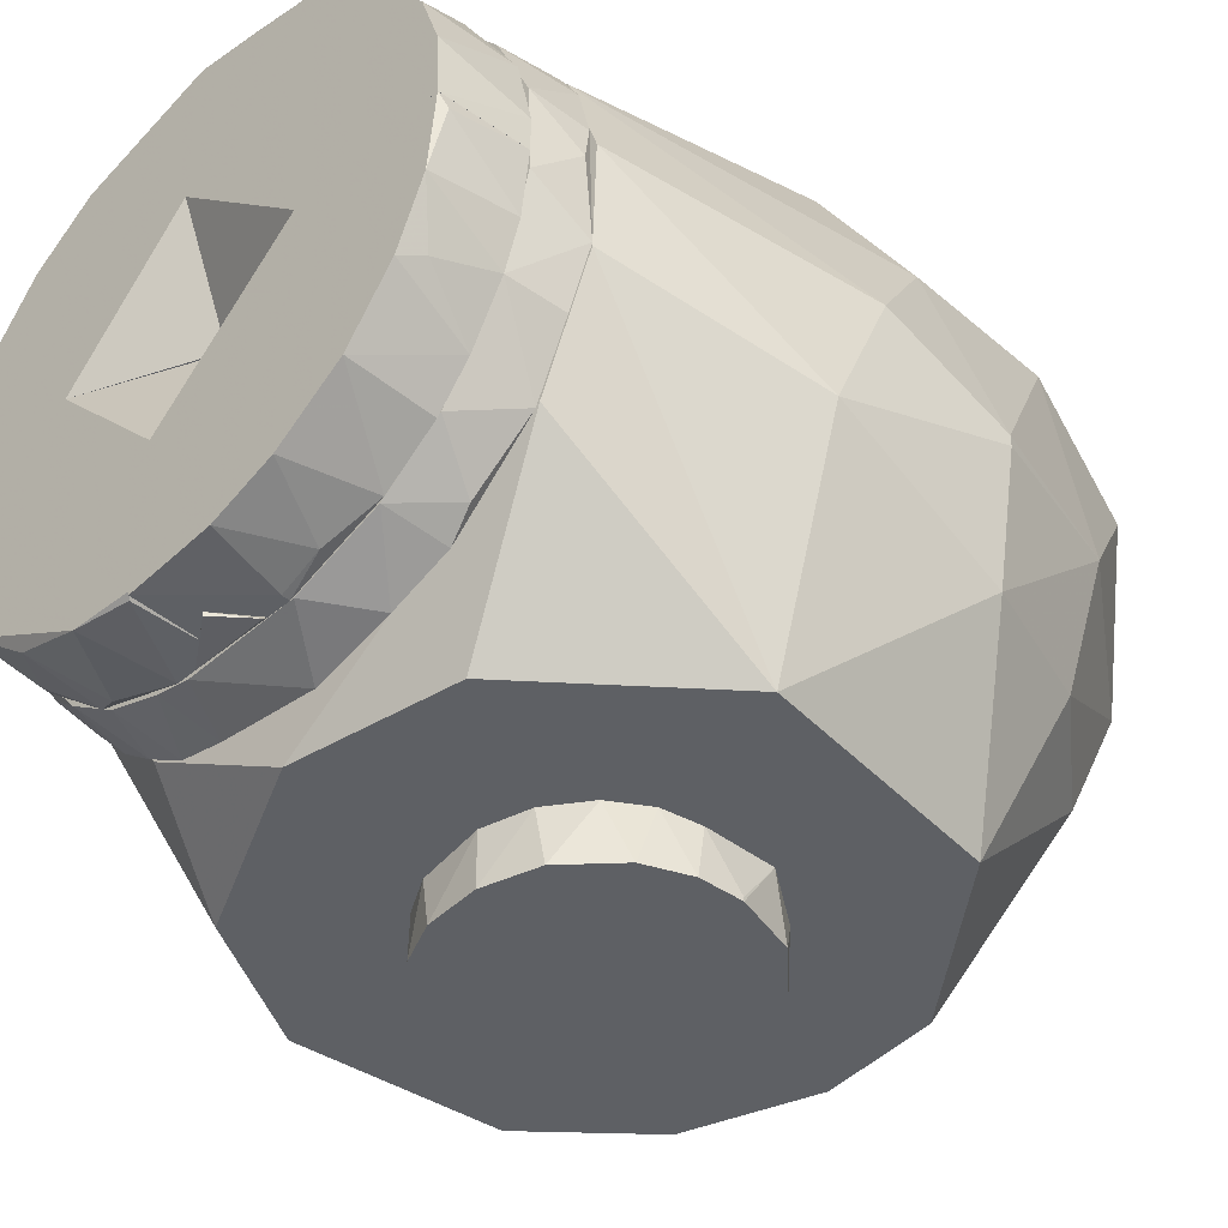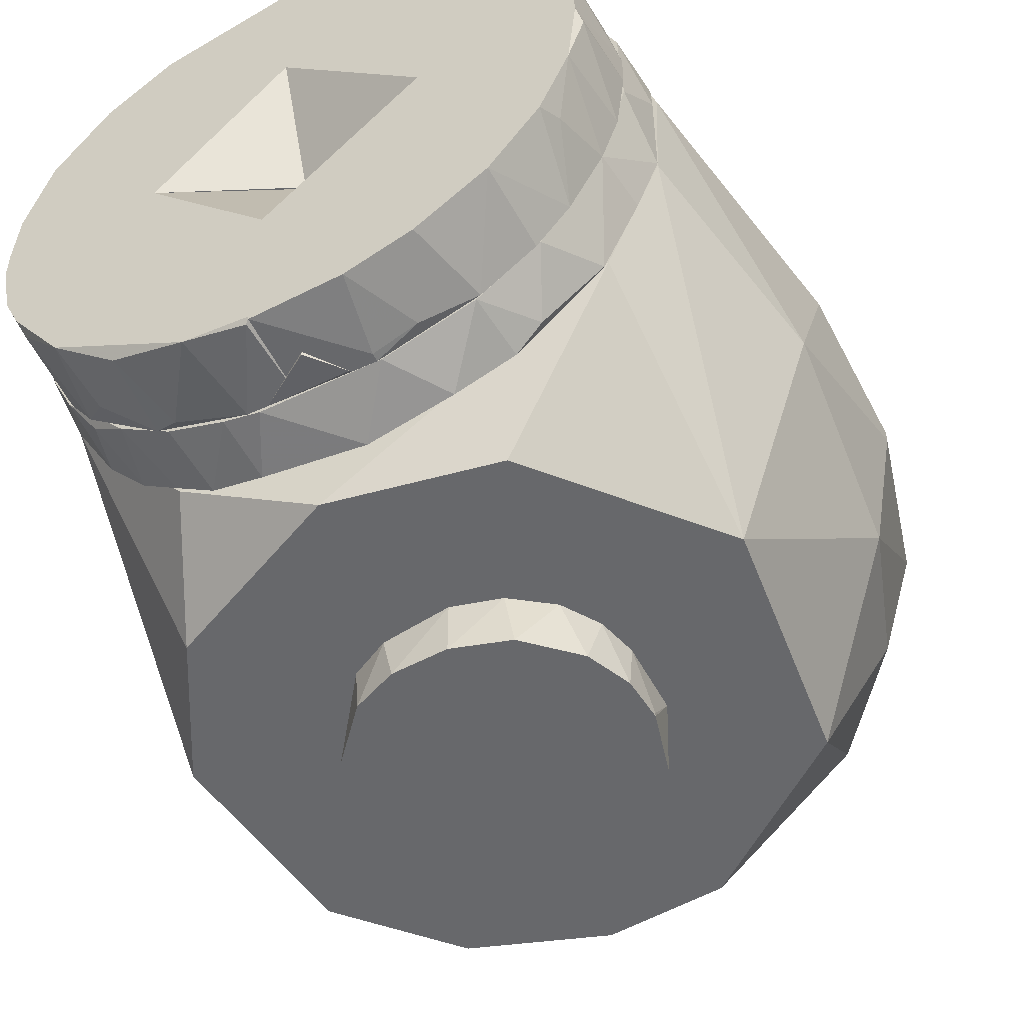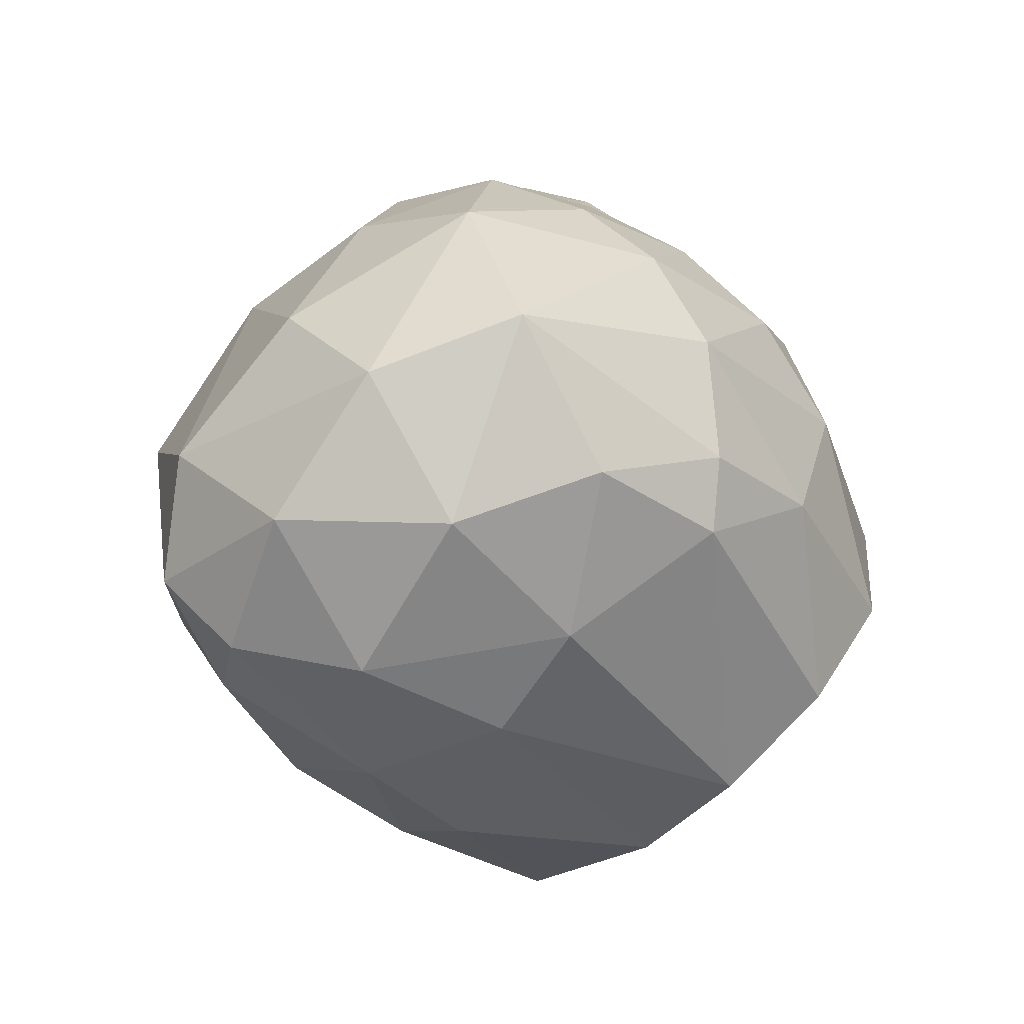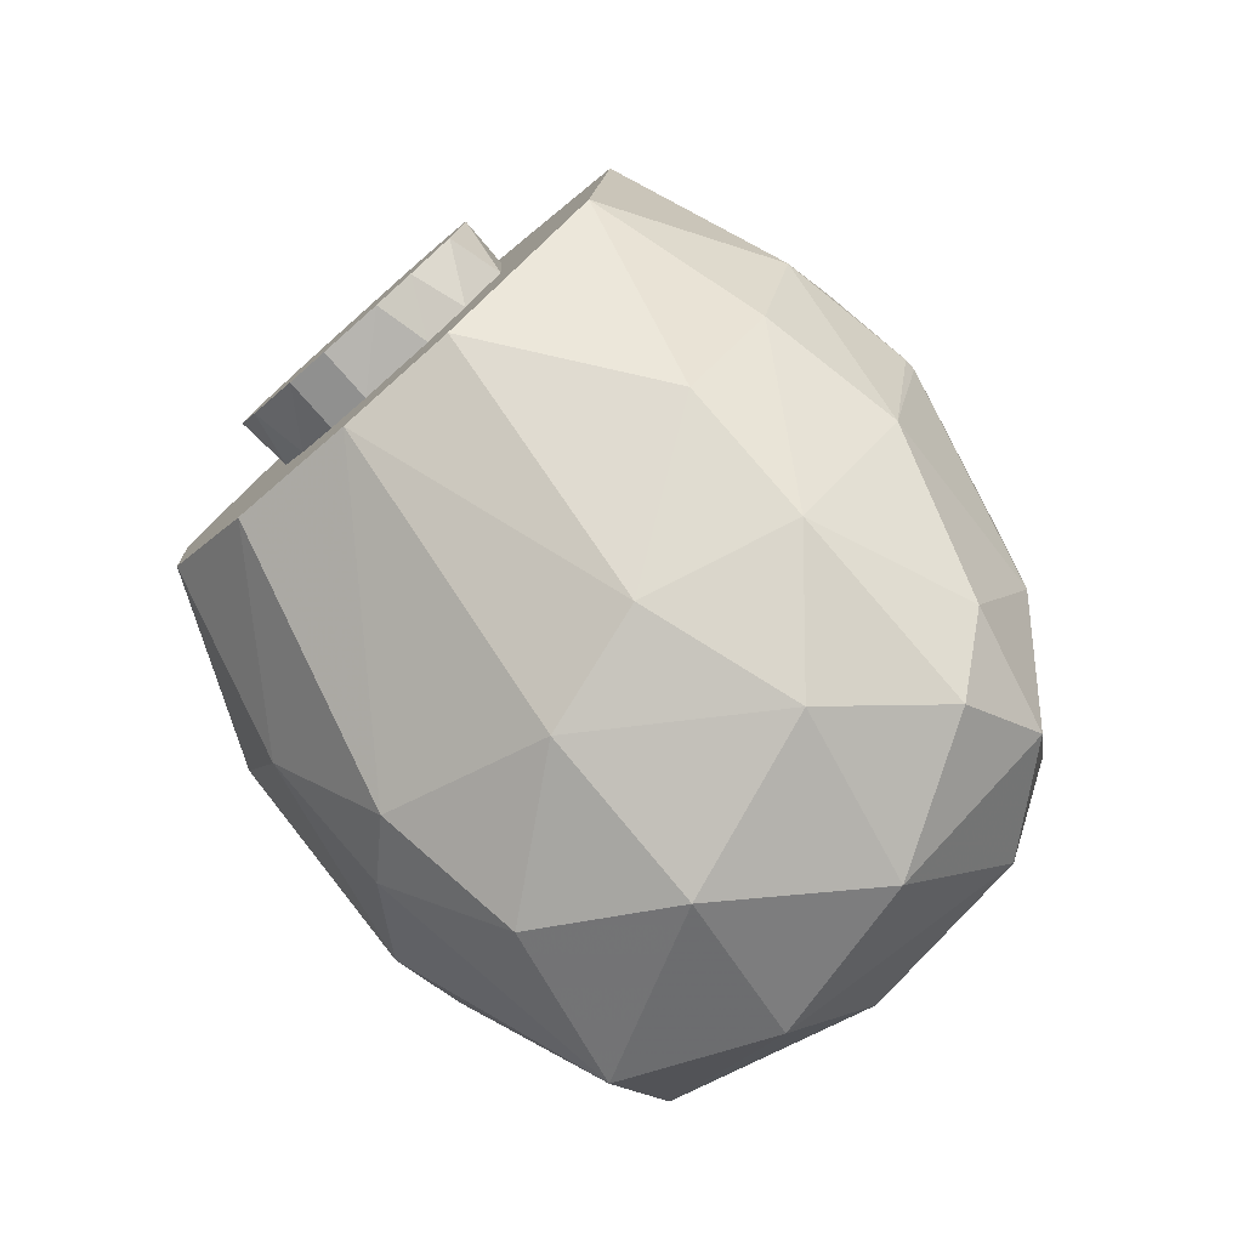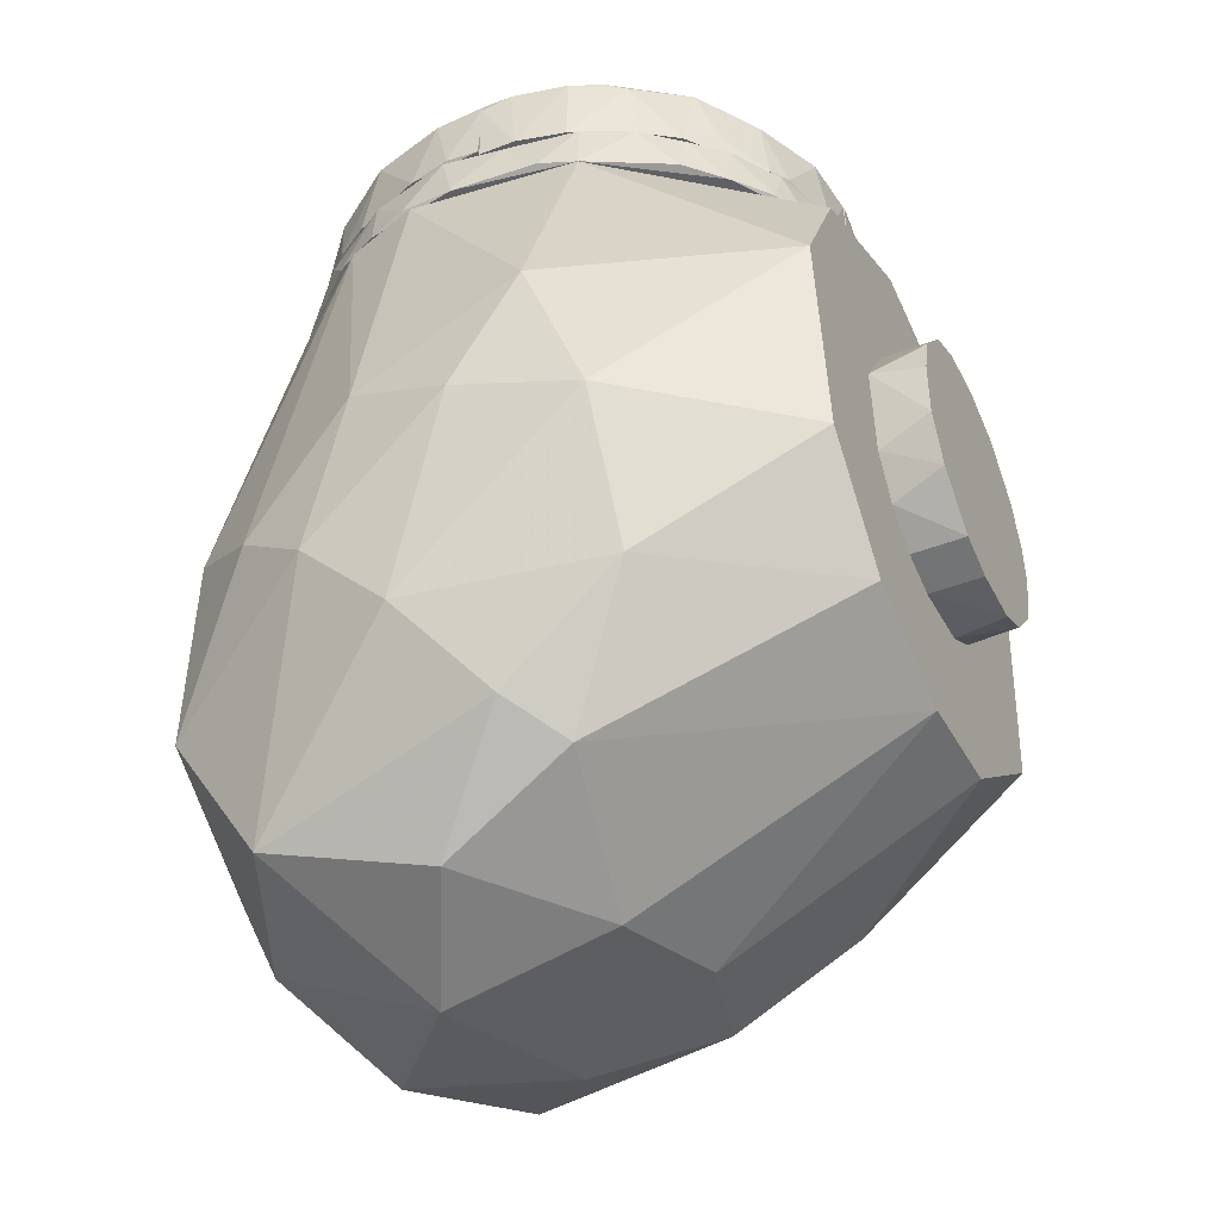
<metadata>
{"format":"obj","ext":"obj","renderer":"f3d","projection":"perspective","resolution":1024,"background":"white","views":[{"elev":-42.8,"azim":-135.0,"up":"+Z"},{"elev":-52.5,"azim":-153.9,"up":"+Z"},{"elev":-72.3,"azim":41.5,"up":"+Y"},{"elev":-78.2,"azim":-138.6,"up":"+Y"},{"elev":-43.1,"azim":114.7,"up":"+Y"}]}
</metadata>
<code>
o convex_0
v 0.02513 0.006866 -0.06104
v -0.02565 -0.000993 -0.07106
v -0.02565 -0.000993 -0.07034
v 0.003667 -0.02532 -0.06104
v 0.02084 -0.0153 -0.07106
v -0.002765 0.02547 -0.06104
v 0.007246 0.02475 -0.07106
v -0.02493 -0.008147 -0.06104
v -0.007765 -0.0246 -0.07106
v -0.02136 0.01473 -0.07106
v 0.02298 0.01187 -0.07106
v -0.02279 0.01188 -0.06104
v 0.01869 -0.01816 -0.06104
v 0.01655 0.01974 -0.06104
v -0.01778 -0.01888 -0.06104
v 0.01154 -0.02317 -0.07106
v -0.02279 -0.01244 -0.07106
v -0.01278 0.0226 -0.07106
v 0.02513 -0.006715 -0.07106
v -0.0185 0.01831 -0.06104
v 0.0237 -0.01029 -0.06104
v -0.009912 -0.02388 -0.06104
v 0.01511 0.02117 -0.07106
v 0.009389 0.02404 -0.06176
v -0.01492 -0.02102 -0.07106
v -0.002765 0.02547 -0.07106
v -0.02493 0.005439 -0.06176
v -0.01134 0.02332 -0.06104
v 0.003667 -0.02532 -0.07106
v -0.02493 0.006866 -0.07106
v 0.01154 -0.02317 -0.06104
v 0.02513 0.004003 -0.07106
f 19 11 32
f 4 1 6
f 5 2 7
f 3 2 8
f 4 6 8
f 2 5 9
f 7 2 10
f 5 7 11
f 8 6 12
f 1 4 13
f 6 1 14
f 1 11 14
f 4 8 15
f 9 5 16
f 5 13 16
f 8 2 17
f 2 9 17
f 15 8 17
f 7 10 18
f 5 11 19
f 12 6 20
f 10 12 20
f 18 10 20
f 1 13 21
f 13 5 21
f 19 1 21
f 5 19 21
f 9 4 22
f 4 15 22
f 11 7 23
f 14 11 23
f 14 23 24
f 7 6 24
f 6 14 24
f 23 7 24
f 17 9 25
f 15 17 25
f 9 22 25
f 22 15 25
f 6 7 26
f 7 18 26
f 3 8 27
f 8 12 27
f 20 6 28
f 18 20 28
f 6 26 28
f 26 18 28
f 4 9 29
f 16 4 29
f 9 16 29
f 2 3 30
f 10 2 30
f 12 10 30
f 3 27 30
f 27 12 30
f 13 4 31
f 4 16 31
f 16 13 31
f 11 1 32
f 1 19 32
o convex_1
v 0.06662 -0.01101 -0.00382
v -0.06642 -0.0146 -0.005963
v -0.06642 -0.0146 -0.00382
v 0.008679 -0.08682 0.02335
v -0.006336 0.05548 0.05625
v 0.005814 0.05192 -0.06104
v 0.005097 -0.05176 -0.06104
v 0.004381 -0.05105 0.06483
v 0.04944 0.05551 0.02692
v -0.04496 0.05551 -0.03313
v -0.04496 -0.02673 -0.06104
v -0.04496 -0.06178 0.04481
v 0.05087 0.01188 -0.06104
v 0.04157 -0.04533 0.05696
v -0.04925 0.05551 0.02692
v 0.04801 -0.06178 -0.005249
v -0.03995 -0.06965 -0.006665
v -0.04066 -0.02244 0.05911
v 0.05159 0.0555 -0.01955
v -0.04925 0.01759 -0.06104
v 0.04587 -0.02531 -0.06104
v 0.02441 0.01044 0.06125
v 0.04014 -0.0718 0.04051
v -0.01563 -0.08109 0.04338
v -0.06356 0.01902 -0.01883
v 0.06017 -0.03031 0.02478
v -0.05926 -0.006013 0.02835
v 0.008679 -0.07966 -0.008094
v -0.008485 -0.01174 0.06699
v -0.05926 -0.04318 -0.00382
v 0.03442 0.05551 0.04481
v 0.04444 -0.008883 0.05411
v 0.03871 -0.06751 -0.01382
v -0.01635 -0.04962 -0.06104
v 0.02941 0.05551 -0.04816
v 0.06518 0.01259 -0.01598
v -0.02278 -0.08324 0.01261
v 0.06303 -0.01673 -0.0267
v -0.03065 0.0555 0.04766
v -0.05498 0.05551 0.009039
v -0.0278 -0.05534 0.05982
v -0.06213 -0.0146 -0.03099
v 0.01368 -0.07536 0.05124
v -0.03995 -0.07538 0.02979
v -0.0235 0.04691 -0.06104
v 0.05874 -0.04605 0.009039
v 0.06303 -0.001011 0.0162
v -0.05713 -0.03675 0.03192
v 0.03299 -0.07896 0.01118
v -0.01349 -0.07609 -0.01453
v 0.02083 -0.02173 0.06555
v 0.02869 -0.04389 -0.06104
v 0.05445 0.05551 0.01262
v 0.03799 0.03619 -0.06103
v -0.04996 0.004715 0.04409
v -0.03923 -0.05749 -0.03099
v -0.06427 0.008295 0.006895
v 0.05159 -0.04462 -0.02813
v -0.0235 0.01401 0.06053
v 0.05517 -0.01887 0.03909
v 0.007962 0.05477 0.05625
v -0.05426 -0.03889 -0.02956
v -0.05068 -0.06249 0.02264
v -0.05426 0.05551 -0.01096
f 57 72 96
f 38 39 43
f 39 38 45
f 41 42 47
f 38 43 52
f 39 45 53
f 34 35 57
f 46 55 58
f 35 34 62
f 41 47 63
f 63 54 64
f 41 63 64
f 60 39 65
f 43 39 66
f 38 42 67
f 42 41 67
f 45 51 68
f 36 56 69
f 60 36 69
f 53 45 70
f 68 33 70
f 45 68 70
f 37 63 71
f 63 47 71
f 47 42 72
f 50 44 73
f 44 56 73
f 61 50 73
f 40 61 73
f 52 43 74
f 34 57 74
f 57 52 74
f 62 34 74
f 46 40 75
f 36 55 75
f 55 46 75
f 56 36 75
f 40 73 75
f 73 56 75
f 56 44 76
f 49 69 76
f 69 56 76
f 42 38 77
f 38 52 77
f 52 42 77
f 55 48 78
f 33 58 78
f 58 55 78
f 70 33 78
f 58 33 79
f 33 68 79
f 44 50 80
f 59 35 80
f 35 62 80
f 55 36 81
f 48 55 81
f 36 60 81
f 65 48 81
f 60 65 81
f 39 60 82
f 66 39 82
f 69 49 82
f 60 69 82
f 40 46 83
f 61 40 83
f 54 61 83
f 64 54 83
f 46 64 83
f 39 53 84
f 65 39 84
f 67 41 85
f 51 67 85
f 68 51 85
f 41 79 85
f 79 68 85
f 45 38 86
f 51 45 86
f 38 67 86
f 67 51 86
f 47 59 87
f 50 71 87
f 71 47 87
f 80 50 87
f 59 80 87
f 43 66 88
f 66 82 88
f 82 49 88
f 57 35 89
f 35 59 89
f 59 47 89
f 47 72 89
f 72 57 89
f 48 65 90
f 53 70 90
f 78 48 90
f 70 78 90
f 84 53 90
f 65 84 90
f 61 37 91
f 50 61 91
f 37 71 91
f 71 50 91
f 46 58 92
f 64 46 92
f 41 64 92
f 58 79 92
f 79 41 92
f 37 61 93
f 61 54 93
f 63 37 93
f 54 63 93
f 49 62 94
f 74 43 94
f 62 74 94
f 43 88 94
f 88 49 94
f 62 49 95
f 76 44 95
f 49 76 95
f 44 80 95
f 80 62 95
f 42 52 96
f 52 57 96
f 72 42 96
o convex_2
v -0.05425 0.05622 0.0119
v 0.05517 0.05622 0.00403
v 0.05517 0.05551 0.00403
v -0.004194 0.05551 -0.05603
v 0.01511 0.06624 -0.05173
v 0.006534 0.06624 0.05411
v -0.04925 0.06624 -0.02098
v 0.004389 0.05551 0.05626
v 0.04945 0.06624 0.02263
v -0.03996 0.06624 0.03694
v 0.04301 0.05622 -0.03529
v -0.04425 0.05551 -0.03386
v 0.05016 0.06624 -0.01883
v -0.0278 0.06624 -0.04673
v 0.03514 0.05551 0.04408
v -0.02922 0.05551 0.04838
v -0.05283 0.06624 0.01334
v 0.02298 0.05551 -0.05174
v 0.02441 0.06624 0.04911
v -0.01634 0.06624 0.05196
v 0.03443 0.06624 -0.04172
v -0.05425 0.05551 -0.01025
v -0.04782 0.05551 0.02907
v -0.02922 0.05551 -0.04816
v 0.05159 0.05551 0.02192
v -0.01205 0.06624 -0.05244
v 0.05159 0.05551 -0.01955
v 0.05374 0.06624 0.006899
v 0.04014 0.06624 0.03694
v -0.03852 0.06624 -0.03815
v 0.01654 0.05622 0.05411
v -0.009908 0.05622 0.05552
v -0.05354 0.06624 -0.003818
v -0.01921 0.05622 -0.05317
v 0.04658 0.05622 0.03122
v 0.05374 0.06409 -0.005247
v -0.03138 0.06624 0.04481
v -0.03852 0.05694 0.04124
v 0.04587 0.06624 -0.02813
v 0.03657 0.05551 -0.04244
v 0.00868 0.06624 -0.05317
v 0.01368 0.05622 -0.0546
v -0.04639 0.06624 0.02835
v -0.0514 0.05551 0.02264
v -0.007051 0.06624 0.05409
v 0.02512 0.06624 -0.04816
v -0.05069 0.05622 -0.0217
v -0.03423 0.05694 -0.04458
v -0.02065 0.05551 0.05267
v -0.05498 0.05766 0.004744
v 0.05374 0.05622 -0.01239
v 0.02656 0.05551 0.04981
v 0.05374 0.05694 0.01477
v 0.02941 0.05622 -0.04816
v 0.04086 0.06481 -0.036
v 0.03228 0.06624 0.04408
f 115 148 152
f 102 101 103
f 100 99 104
f 101 102 105
f 102 103 106
f 100 104 108
f 101 105 109
f 103 101 110
f 104 99 111
f 108 104 112
f 106 103 113
f 99 100 114
f 105 102 115
f 102 106 116
f 101 109 117
f 108 112 118
f 118 112 119
f 100 108 120
f 111 99 121
f 110 101 122
f 99 114 123
f 109 105 124
f 105 115 125
f 108 103 126
f 103 110 126
f 102 104 127
f 115 102 127
f 113 103 129
f 103 118 129
f 100 120 130
f 120 110 130
f 122 100 130
f 110 122 130
f 121 105 131
f 111 121 131
f 105 125 131
f 125 111 131
f 124 98 132
f 109 124 132
f 116 106 133
f 119 112 134
f 133 106 134
f 112 133 134
f 117 109 135
f 109 123 135
f 123 107 135
f 107 123 136
f 123 114 136
f 100 122 137
f 122 101 137
f 114 100 138
f 101 114 138
f 100 137 138
f 137 101 138
f 106 113 139
f 134 106 139
f 119 134 139
f 113 97 140
f 97 118 140
f 118 119 140
f 139 113 140
f 119 139 140
f 104 102 141
f 102 116 141
f 128 104 141
f 116 128 141
f 114 101 142
f 101 117 142
f 103 108 143
f 118 103 143
f 108 118 143
f 120 108 144
f 110 120 144
f 108 126 144
f 126 110 144
f 112 104 145
f 104 128 145
f 128 116 145
f 133 112 145
f 116 133 145
f 97 113 146
f 118 97 146
f 113 129 146
f 129 118 146
f 98 99 147
f 99 123 147
f 123 109 147
f 132 98 147
f 109 132 147
f 104 111 148
f 127 104 148
f 115 127 148
f 99 98 149
f 121 99 149
f 105 121 149
f 98 124 149
f 124 105 149
f 117 136 150
f 136 114 150
f 114 142 150
f 142 117 150
f 117 135 151
f 135 107 151
f 107 136 151
f 136 117 151
f 125 115 152
f 111 125 152
f 148 111 152
o convex_3
v -0.007056 0.06695 -0.05318
v -0.002049 0.07268 -0.05246
v -0.002049 0.07268 -0.05318
v 0.007249 0.06624 -0.05246
v -0.007056 0.06624 -0.05246
f 156 154 157
f 153 154 155
f 155 154 156
f 153 155 156
f 153 156 157
f 154 153 157
o convex_4
v -0.04711 0.07697 -0.02457
v -0.01135 0.06624 -0.05246
v -0.01135 0.06767 -0.05246
v 0.002242 0.07125 -0.000246
v 0.002242 0.08126 -0.05246
v -0.05355 0.06624 -0.000246
v -0.05212 0.08126 -0.000246
v 0.002242 0.06624 -0.000246
v 0.002242 0.08126 -0.02457
v -0.03709 0.08126 -0.03815
v -0.03781 0.06624 -0.03886
v 0.002242 0.06624 -0.05246
v -0.02423 0.08126 -0.000246
v -0.02494 0.08126 -0.04674
v -0.05212 0.06624 -0.01241
v -0.05068 0.08126 -0.01456
v -0.02851 0.06624 -0.04602
v -0.0135 0.08126 -0.05102
v -0.04353 0.06624 -0.03172
v -0.01922 0.06839 -0.05031
v -0.05283 0.07983 -0.003108
v -0.04568 0.08126 -0.02671
v -0.04925 0.06624 -0.021
f 176 172 180
f 159 160 162
f 163 161 164
f 162 161 165
f 163 159 165
f 161 163 165
f 161 162 166
f 162 164 166
f 164 162 167
f 159 163 168
f 159 162 169
f 162 165 169
f 165 159 169
f 164 161 170
f 161 166 170
f 166 164 170
f 167 162 171
f 168 163 172
f 164 167 173
f 159 168 174
f 168 167 174
f 167 171 174
f 162 160 175
f 171 162 175
f 167 168 176
f 168 172 176
f 160 159 177
f 159 174 177
f 174 171 177
f 175 160 177
f 171 175 177
f 163 164 178
f 172 163 178
f 164 173 178
f 173 172 178
f 158 173 179
f 173 167 179
f 176 158 179
f 167 176 179
f 173 158 180
f 172 173 180
f 158 176 180
o convex_5
v 0.02728 0.07983 -0.0453
v 0.05303 0.07911 -0.000246
v 0.05303 0.06624 -0.000246
v 0.002242 0.06624 -0.000246
v 0.01083 0.06624 -0.05246
v 0.002242 0.08126 -0.02457
v 0.04086 0.06624 -0.03529
v 0.002242 0.08126 -0.05174
v 0.02442 0.08126 -0.000246
v 0.0473 0.08126 -0.02314
v 0.002242 0.06624 -0.05246
v 0.002242 0.07125 -0.000246
v 0.05088 0.06624 -0.0167
v 0.038 0.08126 -0.03672
v 0.02728 0.06624 -0.04674
v 0.05231 0.08126 -0.005975
v 0.01369 0.08126 -0.05102
v 0.05231 0.08126 -0.000246
v 0.03586 0.07053 -0.0403
v 0.04587 0.07983 -0.02671
v 0.05303 0.06624 -0.007401
v 0.05016 0.08126 -0.0167
v 0.02299 0.06767 -0.04888
v 0.002958 0.08054 -0.05246
v 0.04515 0.06624 -0.02885
f 200 193 205
f 183 182 184
f 183 184 185
f 183 185 187
f 184 186 188
f 188 186 189
f 184 182 189
f 188 189 190
f 185 184 191
f 184 188 191
f 186 184 192
f 189 186 192
f 184 189 192
f 183 187 193
f 188 190 194
f 187 185 195
f 190 189 196
f 194 181 197
f 188 194 197
f 189 182 198
f 182 196 198
f 196 189 198
f 181 194 199
f 194 187 199
f 195 181 199
f 187 195 199
f 187 194 200
f 194 190 200
f 182 183 201
f 183 193 201
f 196 182 201
f 196 201 202
f 190 196 202
f 193 200 202
f 200 190 202
f 201 193 202
f 181 195 203
f 195 185 203
f 185 197 203
f 197 181 203
f 185 191 204
f 191 188 204
f 197 185 204
f 188 197 204
f 193 187 205
f 187 200 205
o convex_6
v -0.02851 0.08126 0.0441
v -0.05355 0.06624 -0.000246
v -0.05355 0.06624 0.006193
v 0.001527 0.06624 0.05411
v 0.001527 0.07125 -0.000246
v -0.05212 0.08126 -0.000246
v 0.001527 0.08126 0.02408
v -0.03924 0.06624 0.03766
v 0.001527 0.06624 -0.000246
v 0.001527 0.08126 0.05268
v -0.04782 0.08126 0.02265
v -0.02423 0.08126 -0.000246
v -0.02065 0.06624 0.05053
v -0.05068 0.06624 0.01978
v -0.009918 0.08054 0.05196
v -0.03709 0.08126 0.03766
v -0.0514 0.08126 0.01192
v -0.03209 0.06695 0.0441
v -0.005632 0.06695 0.05411
v -0.04496 0.07125 0.02979
v -0.0228 0.08126 0.04767
f 206 223 226
f 208 207 209
f 210 207 211
f 207 208 211
f 209 210 212
f 211 206 212
f 208 209 213
f 209 207 214
f 210 209 214
f 207 210 214
f 212 206 215
f 209 212 215
f 206 211 216
f 210 211 217
f 212 210 217
f 211 212 217
f 213 209 218
f 208 213 219
f 206 216 221
f 211 208 222
f 216 211 222
f 208 219 222
f 219 216 222
f 213 218 223
f 206 221 223
f 221 213 223
f 209 215 224
f 218 209 224
f 215 220 224
f 220 218 224
f 219 213 225
f 216 219 225
f 213 221 225
f 221 216 225
f 215 206 226
f 220 215 226
f 218 220 226
f 223 218 226
o convex_7
v 0.01298 0.07983 0.05125
v 0.05374 0.06695 0.006198
v 0.05159 0.08126 0.009774
v 0.001527 0.07125 -0.000246
v 0.001527 0.06624 0.05411
v 0.001527 0.08126 0.02408
v 0.033 0.06624 0.04338
v 0.001527 0.06624 -0.000246
v 0.02442 0.08126 -0.000246
v 0.038 0.08126 0.03694
v 0.05374 0.06624 -0.000246
v 0.001527 0.08126 0.05268
v 0.0523 0.08126 -0.000246
v 0.04659 0.06624 0.02764
v 0.02442 0.06695 0.04911
v 0.0473 0.08126 0.02407
v 0.02656 0.08126 0.04553
v 0.0523 0.06624 0.01406
v 0.01083 0.06624 0.0534
v 0.04229 0.06695 0.03409
f 240 242 246
f 230 231 232
f 233 231 234
f 231 230 234
f 234 230 235
f 232 229 235
f 230 232 235
f 229 232 236
f 233 234 237
f 234 235 237
f 232 231 238
f 236 232 238
f 229 228 239
f 235 229 239
f 228 237 239
f 237 235 239
f 233 237 240
f 229 236 242
f 233 236 243
f 238 227 243
f 236 238 243
f 227 241 243
f 241 233 243
f 228 229 244
f 237 228 244
f 240 237 244
f 229 242 244
f 242 240 244
f 231 233 245
f 227 238 245
f 238 231 245
f 241 227 245
f 233 241 245
f 236 233 246
f 233 240 246
f 242 236 246

</code>
